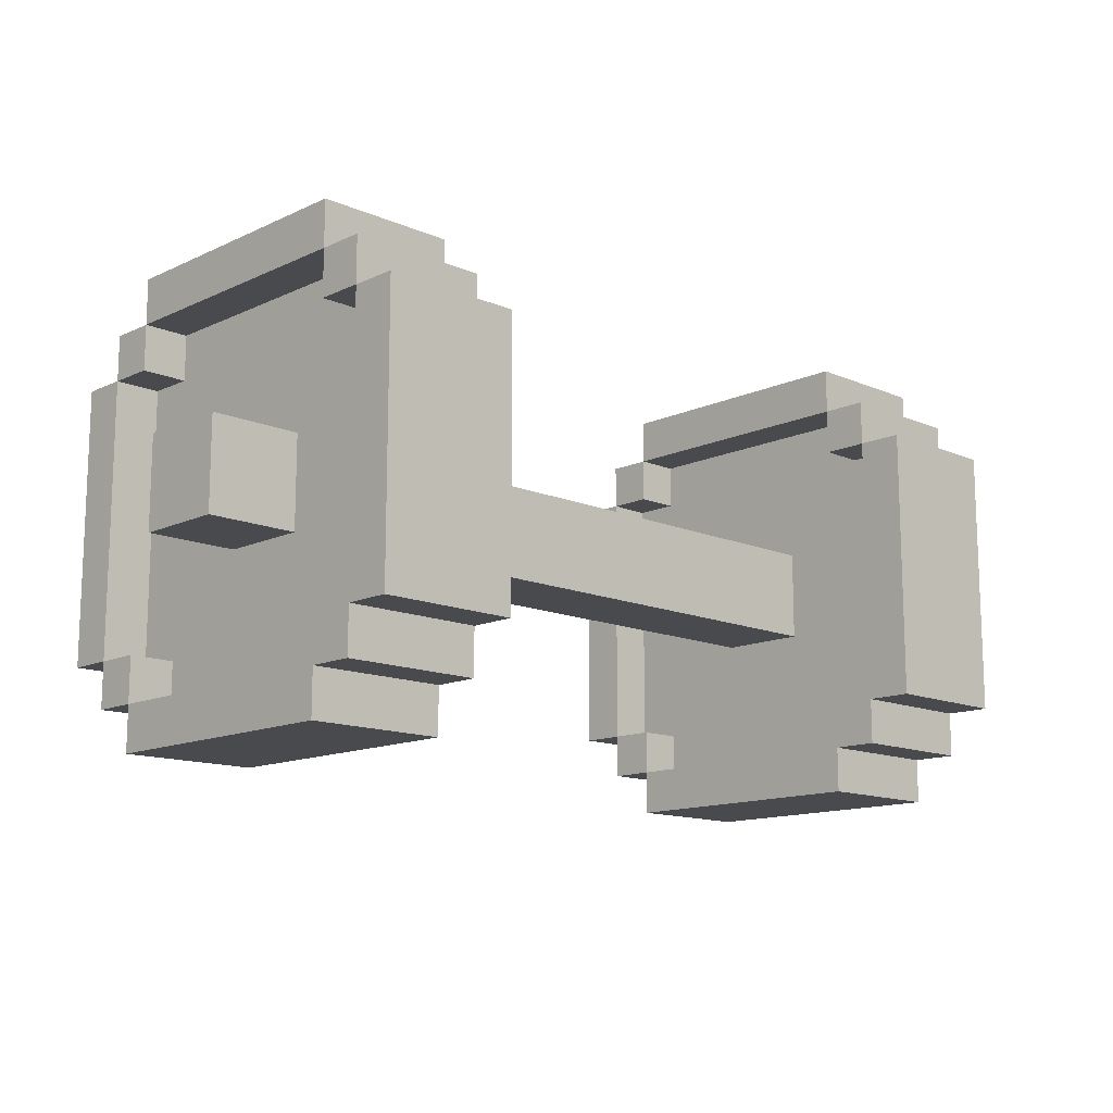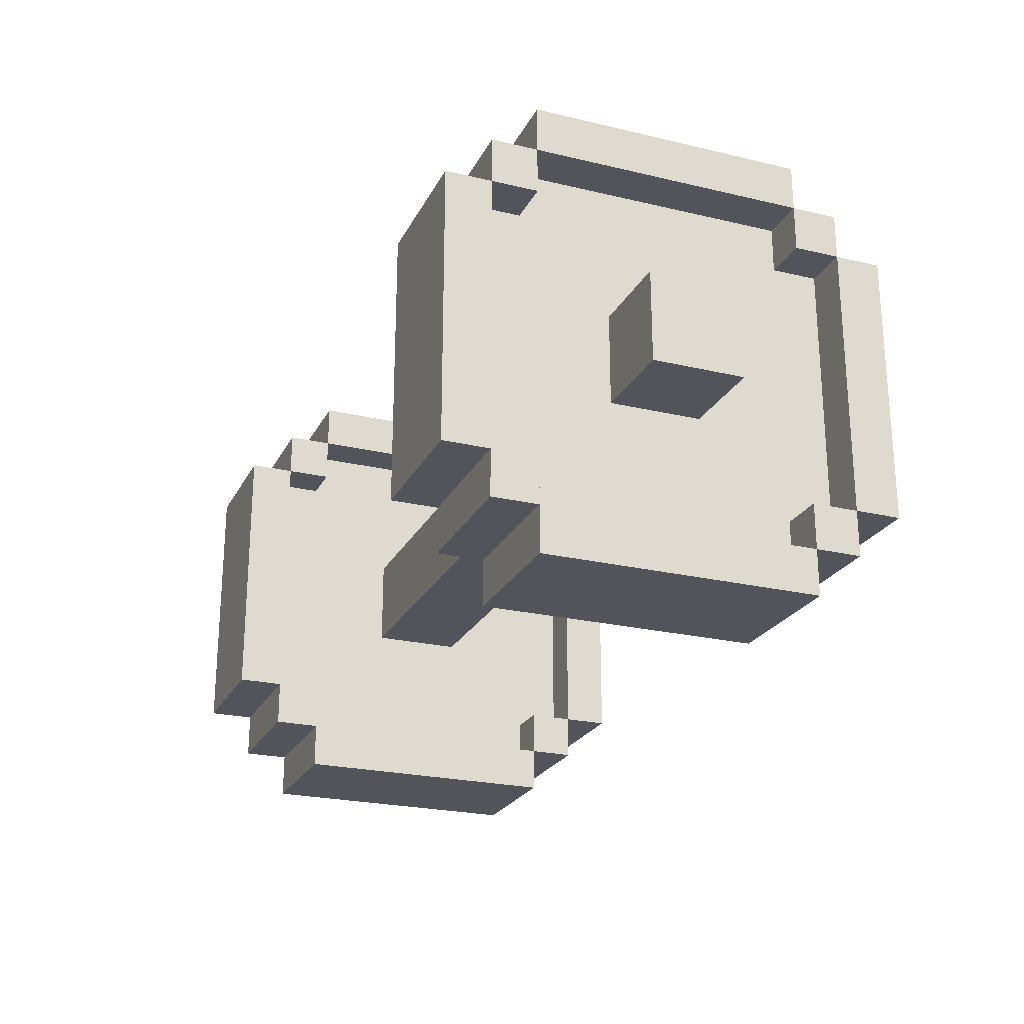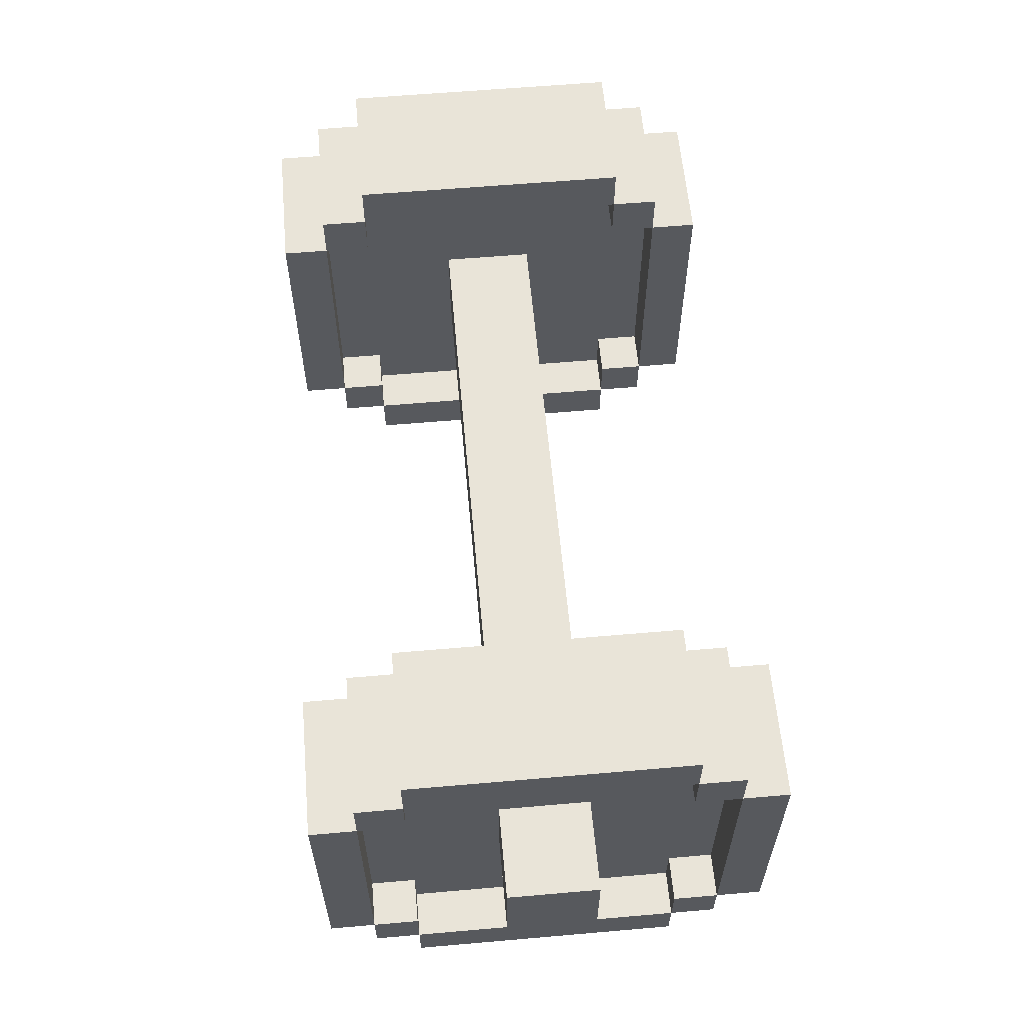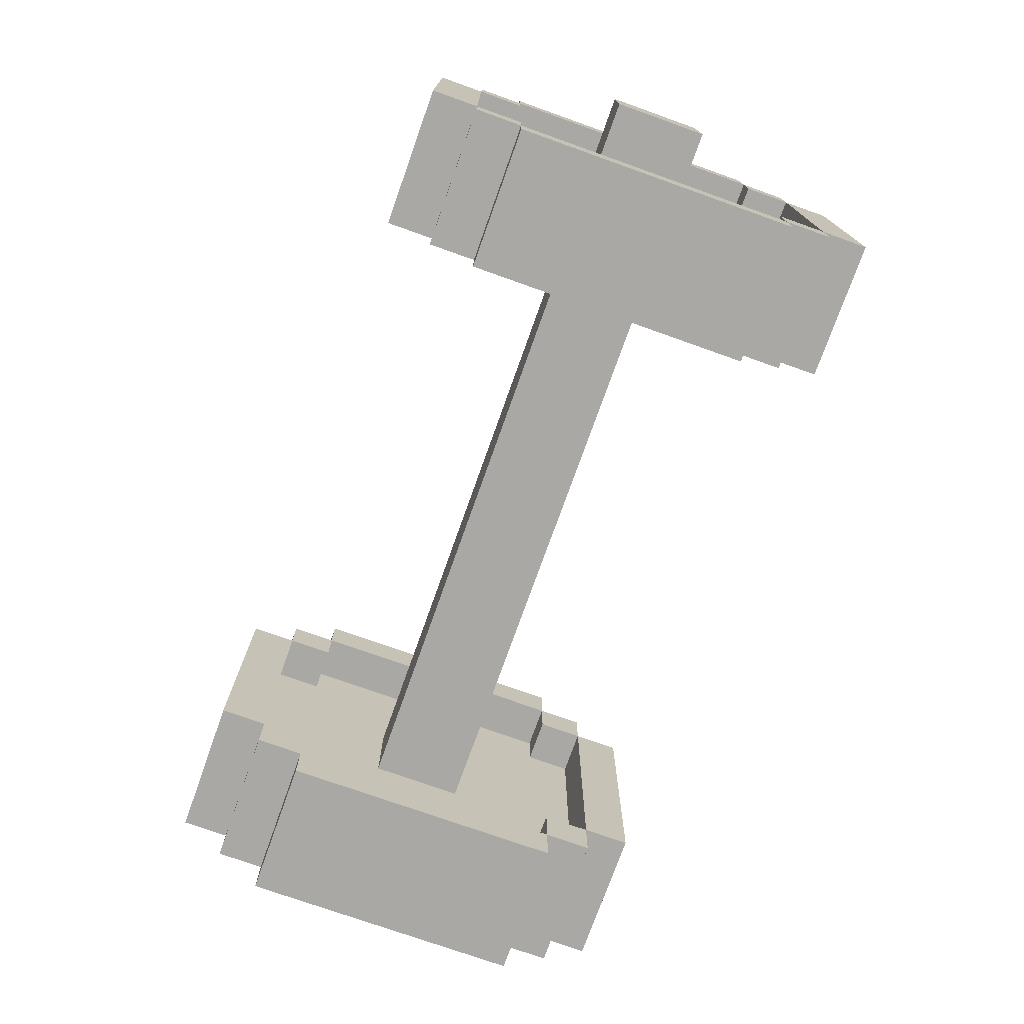
<metadata>
{"format":"obj","ext":"obj","renderer":"f3d","projection":"perspective","resolution":1024,"background":"white","views":[{"elev":-13.3,"azim":136.0,"up":"+Z"},{"elev":-23.7,"azim":-111.6,"up":"+Z"},{"elev":59.8,"azim":-95.1,"up":"+Y"},{"elev":-74.9,"azim":-109.6,"up":"+Z"}]}
</metadata>
<code>
g LV3_barbell
v -10 4 1
v -10 4 -1
v -10 5 1
v -10 5 -0
v -10 6 1
v -10 6 -0
v -10 6 -1
v -9 0 3
v -9 0 -3
v -9 1 4
v -9 1 3
v -9 1 -3
v -9 1 -4
v -9 2 5
v -9 2 4
v -9 2 3
v -9 2 -3
v -9 2 -4
v -9 2 -5
v -9 8 5
v -9 8 4
v -9 8 3
v -9 8 -3
v -9 8 -4
v -9 8 -5
v -9 9 4
v -9 9 3
v -9 9 -3
v -9 9 -4
v -9 10 3
v -9 10 -3
v -8 1 3
v -8 1 -3
v -8 2 4
v -8 2 3
v -8 2 -3
v -8 2 -4
v -8 4 1
v -8 4 -1
v -8 6 1
v -8 6 -1
v -8 8 4
v -8 8 3
v -8 8 -3
v -8 8 -4
v -8 9 3
v -8 9 -3
v 6 0 3
v 6 0 -3
v 6 1 4
v 6 1 3
v 6 1 -3
v 6 1 -4
v 6 2 5
v 6 2 4
v 6 2 3
v 6 2 -3
v 6 2 -4
v 6 2 -5
v 6 8 5
v 6 8 4
v 6 8 3
v 6 8 -3
v 6 8 -4
v 6 8 -5
v 6 9 4
v 6 9 3
v 6 9 -3
v 6 9 -4
v 6 10 3
v 6 10 -3
v 7 1 3
v 7 1 -3
v 7 2 4
v 7 2 3
v 7 2 -3
v 7 2 -4
v 7 4 1
v 7 4 -1
v 7 6 1
v 7 6 -1
v 7 8 4
v 7 8 3
v 7 8 -3
v 7 8 -4
v 7 9 3
v 7 9 -3
v -7 1 3
v -7 1 -3
v -7 2 4
v -7 2 3
v -7 2 -3
v -7 2 -4
v -7 4 1
v -7 4 -1
v -7 6 1
v -7 6 -1
v -7 8 4
v -7 8 3
v -7 8 -3
v -7 8 -4
v -7 9 3
v -7 9 -3
v -6 0 3
v -6 0 -3
v -6 1 4
v -6 1 3
v -6 1 -3
v -6 1 -4
v -6 2 5
v -6 2 4
v -6 2 3
v -6 2 -3
v -6 2 -4
v -6 2 -5
v -6 8 5
v -6 8 4
v -6 8 3
v -6 8 -3
v -6 8 -4
v -6 8 -5
v -6 9 4
v -6 9 3
v -6 9 -3
v -6 9 -4
v -6 10 3
v -6 10 -3
v 8 1 3
v 8 1 -3
v 8 2 4
v 8 2 3
v 8 2 -3
v 8 2 -4
v 8 4 1
v 8 4 -1
v 8 6 1
v 8 6 -1
v 8 8 4
v 8 8 3
v 8 8 -3
v 8 8 -4
v 8 9 3
v 8 9 -3
v 9 0 3
v 9 0 -3
v 9 1 4
v 9 1 3
v 9 1 -3
v 9 1 -4
v 9 2 5
v 9 2 4
v 9 2 3
v 9 2 -3
v 9 2 -4
v 9 2 -5
v 9 8 5
v 9 8 4
v 9 8 3
v 9 8 -3
v 9 8 -4
v 9 8 -5
v 9 9 4
v 9 9 3
v 9 9 -3
v 9 9 -4
v 9 10 3
v 9 10 -3
v 10 4 1
v 10 4 -1
v 10 5 1
v 10 5 -0
v 10 6 1
v 10 6 -0
v 10 6 -1
v -9 2 5
v -9 8 5
v -6 2 5
v -6 8 5
v 6 2 5
v 6 8 5
v 9 2 5
v 9 8 5
v -9 1 4
v -9 2 4
v -9 8 4
v -9 9 4
v -6 1 4
v -6 2 4
v -6 8 4
v -6 9 4
v 6 1 4
v 6 2 4
v 6 8 4
v 6 9 4
v 9 1 4
v 9 2 4
v 9 8 4
v 9 9 4
v -9 0 3
v -9 1 3
v -9 9 3
v -9 10 3
v -6 0 3
v -6 1 3
v -6 9 3
v -6 10 3
v 6 0 3
v 6 1 3
v 6 9 3
v 6 10 3
v 9 0 3
v 9 1 3
v 9 9 3
v 9 10 3
v -10 4 1
v -10 5 1
v -10 6 1
v -9 4 1
v -9 5 1
v -9 6 1
v -8 4 1
v -8 6 1
v -7 4 1
v -7 6 1
v -6 4 1
v -6 5 1
v -6 6 1
v 6 4 1
v 6 5 1
v 6 6 1
v 7 4 1
v 7 6 1
v 8 4 1
v 8 6 1
v 9 4 1
v 9 5 1
v 9 6 1
v 10 4 1
v 10 5 1
v 10 6 1
v -9 1 -3
v -9 2 -3
v -9 8 -3
v -9 9 -3
v -8 1 -3
v -8 2 -3
v -8 8 -3
v -8 9 -3
v -7 1 -3
v -7 2 -3
v -7 8 -3
v -7 9 -3
v -6 1 -3
v -6 2 -3
v -6 8 -3
v -6 9 -3
v 6 1 -3
v 6 2 -3
v 6 8 -3
v 6 9 -3
v 7 1 -3
v 7 2 -3
v 7 8 -3
v 7 9 -3
v 8 1 -3
v 8 2 -3
v 8 8 -3
v 8 9 -3
v 9 1 -3
v 9 2 -3
v 9 8 -3
v 9 9 -3
v -9 2 -4
v -9 8 -4
v -8 2 -4
v -8 8 -4
v -7 2 -4
v -7 8 -4
v -6 2 -4
v -6 8 -4
v 6 2 -4
v 6 8 -4
v 7 2 -4
v 7 8 -4
v 8 2 -4
v 8 8 -4
v 9 2 -4
v 9 8 -4
v -9 2 4
v -9 8 4
v -8 2 4
v -8 8 4
v -7 2 4
v -7 8 4
v -6 2 4
v -6 8 4
v 6 2 4
v 6 8 4
v 7 2 4
v 7 8 4
v 8 2 4
v 8 8 4
v 9 2 4
v 9 8 4
v -9 1 3
v -9 2 3
v -9 8 3
v -9 9 3
v -8 1 3
v -8 2 3
v -8 8 3
v -8 9 3
v -7 1 3
v -7 2 3
v -7 8 3
v -7 9 3
v -6 1 3
v -6 2 3
v -6 8 3
v -6 9 3
v 6 1 3
v 6 2 3
v 6 8 3
v 6 9 3
v 7 1 3
v 7 2 3
v 7 8 3
v 7 9 3
v 8 1 3
v 8 2 3
v 8 8 3
v 8 9 3
v 9 1 3
v 9 2 3
v 9 8 3
v 9 9 3
v -10 4 -1
v -10 6 -1
v -9 4 -1
v -9 6 -1
v -8 4 -1
v -8 6 -1
v -7 4 -1
v -7 6 -1
v -6 4 -1
v -6 6 -1
v 6 4 -1
v 6 6 -1
v 7 4 -1
v 7 6 -1
v 8 4 -1
v 8 6 -1
v 9 4 -1
v 9 6 -1
v 10 4 -1
v 10 6 -1
v -9 0 -3
v -9 1 -3
v -9 9 -3
v -9 10 -3
v -6 0 -3
v -6 1 -3
v -6 9 -3
v -6 10 -3
v 6 0 -3
v 6 1 -3
v 6 9 -3
v 6 10 -3
v 9 0 -3
v 9 1 -3
v 9 9 -3
v 9 10 -3
v -9 1 -4
v -9 2 -4
v -9 8 -4
v -9 9 -4
v -6 1 -4
v -6 2 -4
v -6 8 -4
v -6 9 -4
v 6 1 -4
v 6 2 -4
v 6 8 -4
v 6 9 -4
v 9 1 -4
v 9 2 -4
v 9 8 -4
v 9 9 -4
v -9 2 -5
v -9 8 -5
v -6 2 -5
v -6 8 -5
v 6 2 -5
v 6 8 -5
v 9 2 -5
v 9 8 -5
v -9 0 3
v -6 0 3
v 6 0 3
v 9 0 3
v -9 0 -3
v -6 0 -3
v 6 0 -3
v 9 0 -3
v -9 1 4
v -6 1 4
v 6 1 4
v 9 1 4
v -9 1 3
v -6 1 3
v 6 1 3
v 9 1 3
v -9 1 -3
v -6 1 -3
v 6 1 -3
v 9 1 -3
v -9 1 -4
v -6 1 -4
v 6 1 -4
v 9 1 -4
v -9 2 5
v -6 2 5
v 6 2 5
v 9 2 5
v -9 2 4
v -6 2 4
v 6 2 4
v 9 2 4
v -9 2 -4
v -6 2 -4
v 6 2 -4
v 9 2 -4
v -9 2 -5
v -6 2 -5
v 6 2 -5
v 9 2 -5
v -10 4 1
v -9 4 1
v -8 4 1
v -7 4 1
v -6 4 1
v 6 4 1
v 7 4 1
v 8 4 1
v 9 4 1
v 10 4 1
v -10 4 -1
v -9 4 -1
v -8 4 -1
v -7 4 -1
v -6 4 -1
v 6 4 -1
v 7 4 -1
v 8 4 -1
v 9 4 -1
v 10 4 -1
v -9 8 4
v -8 8 4
v -7 8 4
v -6 8 4
v 6 8 4
v 7 8 4
v 8 8 4
v 9 8 4
v -9 8 3
v -8 8 3
v -7 8 3
v -6 8 3
v 6 8 3
v 7 8 3
v 8 8 3
v 9 8 3
v -9 8 -3
v -8 8 -3
v -7 8 -3
v -6 8 -3
v 6 8 -3
v 7 8 -3
v 8 8 -3
v 9 8 -3
v -9 8 -4
v -8 8 -4
v -7 8 -4
v -6 8 -4
v 6 8 -4
v 7 8 -4
v 8 8 -4
v 9 8 -4
v -9 9 3
v -8 9 3
v -7 9 3
v -6 9 3
v 6 9 3
v 7 9 3
v 8 9 3
v 9 9 3
v -9 9 -3
v -8 9 -3
v -7 9 -3
v -6 9 -3
v 6 9 -3
v 7 9 -3
v 8 9 -3
v 9 9 -3
v -9 1 3
v -8 1 3
v -7 1 3
v -6 1 3
v 6 1 3
v 7 1 3
v 8 1 3
v 9 1 3
v -9 1 -3
v -8 1 -3
v -7 1 -3
v -6 1 -3
v 6 1 -3
v 7 1 -3
v 8 1 -3
v 9 1 -3
v -9 2 4
v -8 2 4
v -7 2 4
v -6 2 4
v 6 2 4
v 7 2 4
v 8 2 4
v 9 2 4
v -9 2 3
v -8 2 3
v -7 2 3
v -6 2 3
v 6 2 3
v 7 2 3
v 8 2 3
v 9 2 3
v -9 2 -3
v -8 2 -3
v -7 2 -3
v -6 2 -3
v 6 2 -3
v 7 2 -3
v 8 2 -3
v 9 2 -3
v -9 2 -4
v -8 2 -4
v -7 2 -4
v -6 2 -4
v 6 2 -4
v 7 2 -4
v 8 2 -4
v 9 2 -4
v -10 6 1
v -9 6 1
v -8 6 1
v -7 6 1
v -6 6 1
v 6 6 1
v 7 6 1
v 8 6 1
v 9 6 1
v 10 6 1
v -10 6 -0
v -9 6 -0
v -6 6 -0
v 6 6 -0
v 9 6 -0
v 10 6 -0
v -10 6 -1
v -9 6 -1
v -8 6 -1
v -7 6 -1
v -6 6 -1
v 6 6 -1
v 7 6 -1
v 8 6 -1
v 9 6 -1
v 10 6 -1
v -9 8 5
v -6 8 5
v 6 8 5
v 9 8 5
v -9 8 4
v -6 8 4
v 6 8 4
v 9 8 4
v -9 8 -4
v -6 8 -4
v 6 8 -4
v 9 8 -4
v -9 8 -5
v -6 8 -5
v 6 8 -5
v 9 8 -5
v -9 9 4
v -6 9 4
v 6 9 4
v 9 9 4
v -9 9 3
v -6 9 3
v 6 9 3
v 9 9 3
v -9 9 -3
v -6 9 -3
v 6 9 -3
v 9 9 -3
v -9 9 -4
v -6 9 -4
v 6 9 -4
v 9 9 -4
v -9 10 3
v -6 10 3
v 6 10 3
v 9 10 3
v -9 10 -3
v -6 10 -3
v 6 10 -3
v 9 10 -3
f 3 2 1
f 4 2 3
f 5 4 3
f 6 2 4
f 6 4 5
f 7 2 6
f 11 9 8
f 12 9 11
f 15 11 10
f 16 11 15
f 17 13 12
f 18 13 17
f 20 15 14
f 21 15 20
f 24 19 18
f 25 19 24
f 26 22 21
f 27 22 26
f 28 24 23
f 29 24 28
f 30 28 27
f 31 28 30
f 35 33 32
f 36 33 35
f 38 35 34
f 38 37 36
f 38 36 35
f 39 37 38
f 40 38 34
f 41 37 39
f 42 40 34
f 42 41 40
f 43 41 42
f 44 37 41
f 44 41 43
f 45 37 44
f 46 44 43
f 47 44 46
f 51 49 48
f 52 49 51
f 55 51 50
f 56 51 55
f 57 53 52
f 58 53 57
f 60 55 54
f 61 55 60
f 64 59 58
f 65 59 64
f 66 62 61
f 67 62 66
f 68 64 63
f 69 64 68
f 70 68 67
f 71 68 70
f 75 73 72
f 76 73 75
f 78 75 74
f 78 77 76
f 78 76 75
f 79 77 78
f 80 78 74
f 81 77 79
f 82 80 74
f 82 81 80
f 83 81 82
f 84 77 81
f 84 81 83
f 85 77 84
f 86 84 83
f 87 84 86
f 88 89 91
f 91 89 92
f 90 91 94
f 92 93 94
f 91 92 94
f 94 93 95
f 90 94 96
f 95 93 97
f 90 96 98
f 96 97 98
f 98 97 99
f 97 93 100
f 99 97 100
f 100 93 101
f 99 100 102
f 102 100 103
f 104 105 107
f 107 105 108
f 106 107 111
f 111 107 112
f 108 109 113
f 113 109 114
f 110 111 116
f 116 111 117
f 114 115 120
f 120 115 121
f 117 118 122
f 122 118 123
f 119 120 124
f 124 120 125
f 123 124 126
f 126 124 127
f 128 129 131
f 131 129 132
f 130 131 134
f 132 133 134
f 131 132 134
f 134 133 135
f 130 134 136
f 135 133 137
f 130 136 138
f 136 137 138
f 138 137 139
f 137 133 140
f 139 137 140
f 140 133 141
f 139 140 142
f 142 140 143
f 144 145 147
f 147 145 148
f 146 147 151
f 151 147 152
f 148 149 153
f 153 149 154
f 150 151 156
f 156 151 157
f 154 155 160
f 160 155 161
f 157 158 162
f 162 158 163
f 159 160 164
f 164 160 165
f 163 164 166
f 166 164 167
f 168 169 170
f 170 169 171
f 170 171 172
f 171 169 173
f 172 171 173
f 173 169 174
f 177 176 175
f 178 176 177
f 181 180 179
f 182 180 181
f 187 184 183
f 188 184 187
f 189 186 185
f 190 186 189
f 195 192 191
f 196 192 195
f 197 194 193
f 198 194 197
f 203 200 199
f 204 200 203
f 205 202 201
f 206 202 205
f 211 208 207
f 212 208 211
f 213 210 209
f 214 210 213
f 218 216 215
f 219 217 216
f 219 216 218
f 220 217 219
f 221 219 218
f 221 220 219
f 222 220 221
f 225 224 223
f 226 224 225
f 227 224 226
f 228 226 225
f 229 227 226
f 229 226 228
f 230 227 229
f 231 229 228
f 231 230 229
f 232 230 231
f 235 234 233
f 236 234 235
f 237 234 236
f 238 236 235
f 239 237 236
f 239 236 238
f 240 237 239
f 245 242 241
f 246 242 245
f 247 244 243
f 248 244 247
f 253 250 249
f 254 250 253
f 255 252 251
f 256 252 255
f 261 258 257
f 262 258 261
f 263 260 259
f 264 260 263
f 269 266 265
f 270 266 269
f 271 268 267
f 272 268 271
f 275 274 273
f 276 274 275
f 279 278 277
f 280 278 279
f 283 282 281
f 284 282 283
f 287 286 285
f 288 286 287
f 289 290 291
f 291 290 292
f 293 294 295
f 295 294 296
f 297 298 299
f 299 298 300
f 301 302 303
f 303 302 304
f 305 306 309
f 309 306 310
f 307 308 311
f 311 308 312
f 313 314 317
f 317 314 318
f 315 316 319
f 319 316 320
f 321 322 325
f 325 322 326
f 323 324 327
f 327 324 328
f 329 330 333
f 333 330 334
f 331 332 335
f 335 332 336
f 337 338 339
f 339 338 340
f 339 340 341
f 341 340 342
f 343 344 345
f 345 344 346
f 345 346 347
f 347 346 348
f 347 348 349
f 349 348 350
f 351 352 353
f 353 352 354
f 353 354 355
f 355 354 356
f 357 358 361
f 361 358 362
f 359 360 363
f 363 360 364
f 365 366 369
f 369 366 370
f 367 368 371
f 371 368 372
f 373 374 377
f 377 374 378
f 375 376 379
f 379 376 380
f 381 382 385
f 385 382 386
f 383 384 387
f 387 384 388
f 389 390 391
f 391 390 392
f 393 394 395
f 395 394 396
f 401 398 397
f 402 398 401
f 403 400 399
f 404 400 403
f 409 406 405
f 410 406 409
f 411 408 407
f 412 408 411
f 417 414 413
f 418 414 417
f 419 416 415
f 420 416 419
f 425 422 421
f 426 422 425
f 427 424 423
f 428 424 427
f 433 430 429
f 434 430 433
f 435 432 431
f 436 432 435
f 447 438 437
f 448 439 438
f 448 438 447
f 449 439 448
f 450 441 440
f 451 442 441
f 451 441 450
f 452 443 442
f 452 442 451
f 453 443 452
f 454 445 444
f 455 446 445
f 455 445 454
f 456 446 455
f 465 458 457
f 466 458 465
f 467 460 459
f 468 460 467
f 469 462 461
f 470 462 469
f 471 464 463
f 472 464 471
f 481 474 473
f 482 474 481
f 483 476 475
f 484 476 483
f 485 478 477
f 486 478 485
f 487 480 479
f 488 480 487
f 497 490 489
f 498 490 497
f 499 492 491
f 500 492 499
f 501 494 493
f 502 494 501
f 503 496 495
f 504 496 503
f 505 506 513
f 513 506 514
f 507 508 515
f 515 508 516
f 509 510 517
f 517 510 518
f 511 512 519
f 519 512 520
f 521 522 529
f 529 522 530
f 523 524 531
f 531 524 532
f 525 526 533
f 533 526 534
f 527 528 535
f 535 528 536
f 537 538 545
f 545 538 546
f 539 540 547
f 547 540 548
f 541 542 549
f 549 542 550
f 543 544 551
f 551 544 552
f 553 554 563
f 554 555 564
f 563 554 564
f 556 557 565
f 557 558 565
f 558 559 566
f 565 558 566
f 561 562 567
f 560 561 567
f 567 562 568
f 563 564 569
f 564 555 570
f 569 564 570
f 570 555 571
f 556 565 572
f 565 566 573
f 572 565 573
f 566 559 574
f 573 566 574
f 574 559 575
f 560 567 576
f 567 568 577
f 576 567 577
f 577 568 578
f 579 580 583
f 583 580 584
f 581 582 585
f 585 582 586
f 587 588 591
f 591 588 592
f 589 590 593
f 593 590 594
f 595 596 599
f 599 596 600
f 597 598 601
f 601 598 602
f 603 604 607
f 607 604 608
f 605 606 609
f 609 606 610
f 611 612 615
f 615 612 616
f 613 614 617
f 617 614 618

</code>
